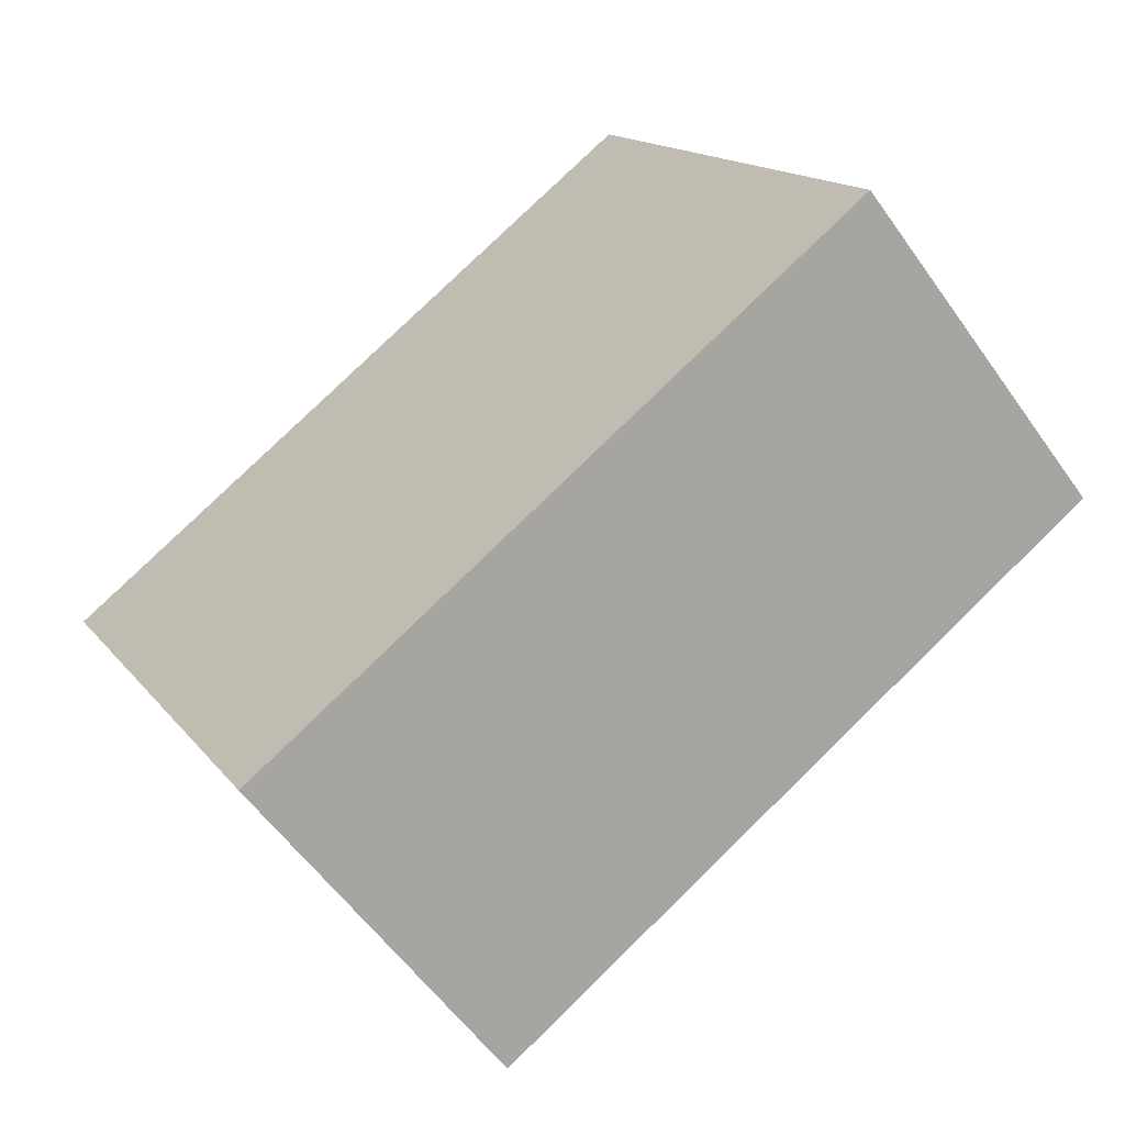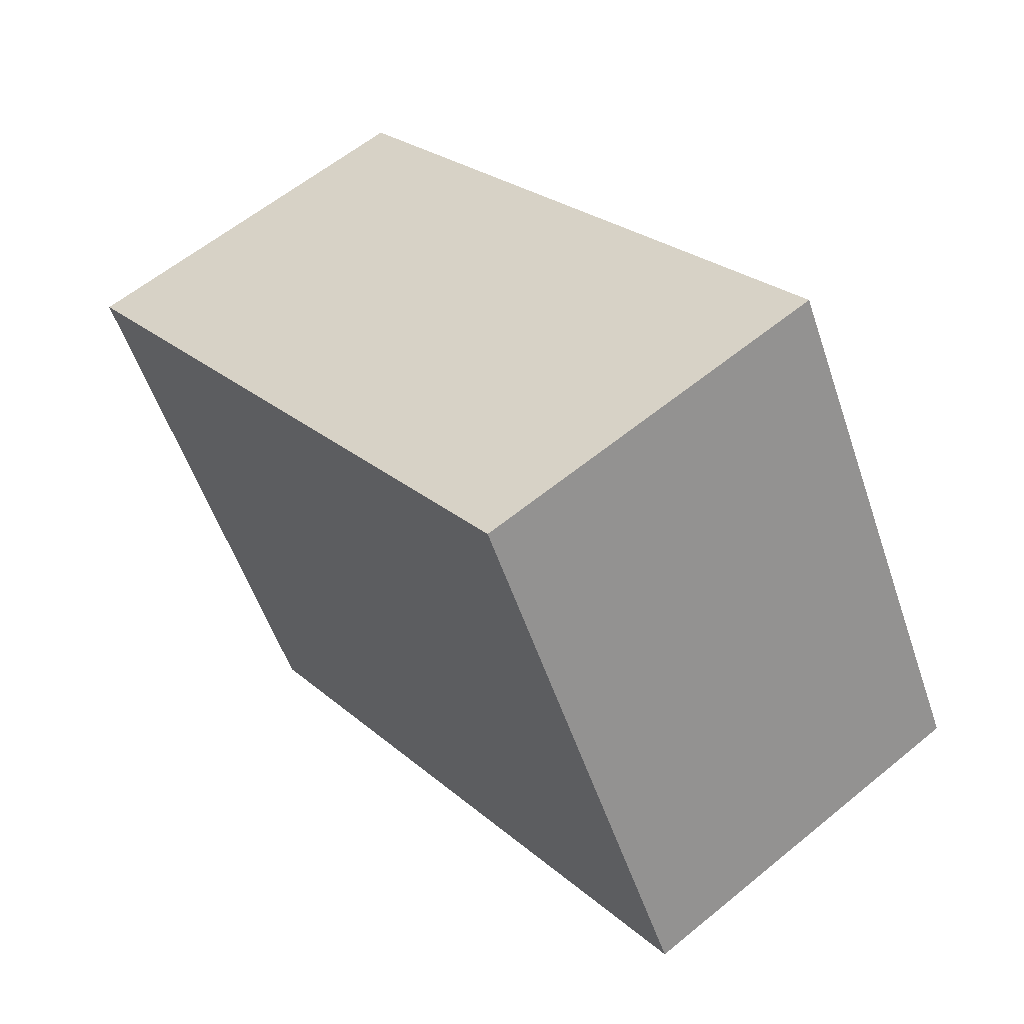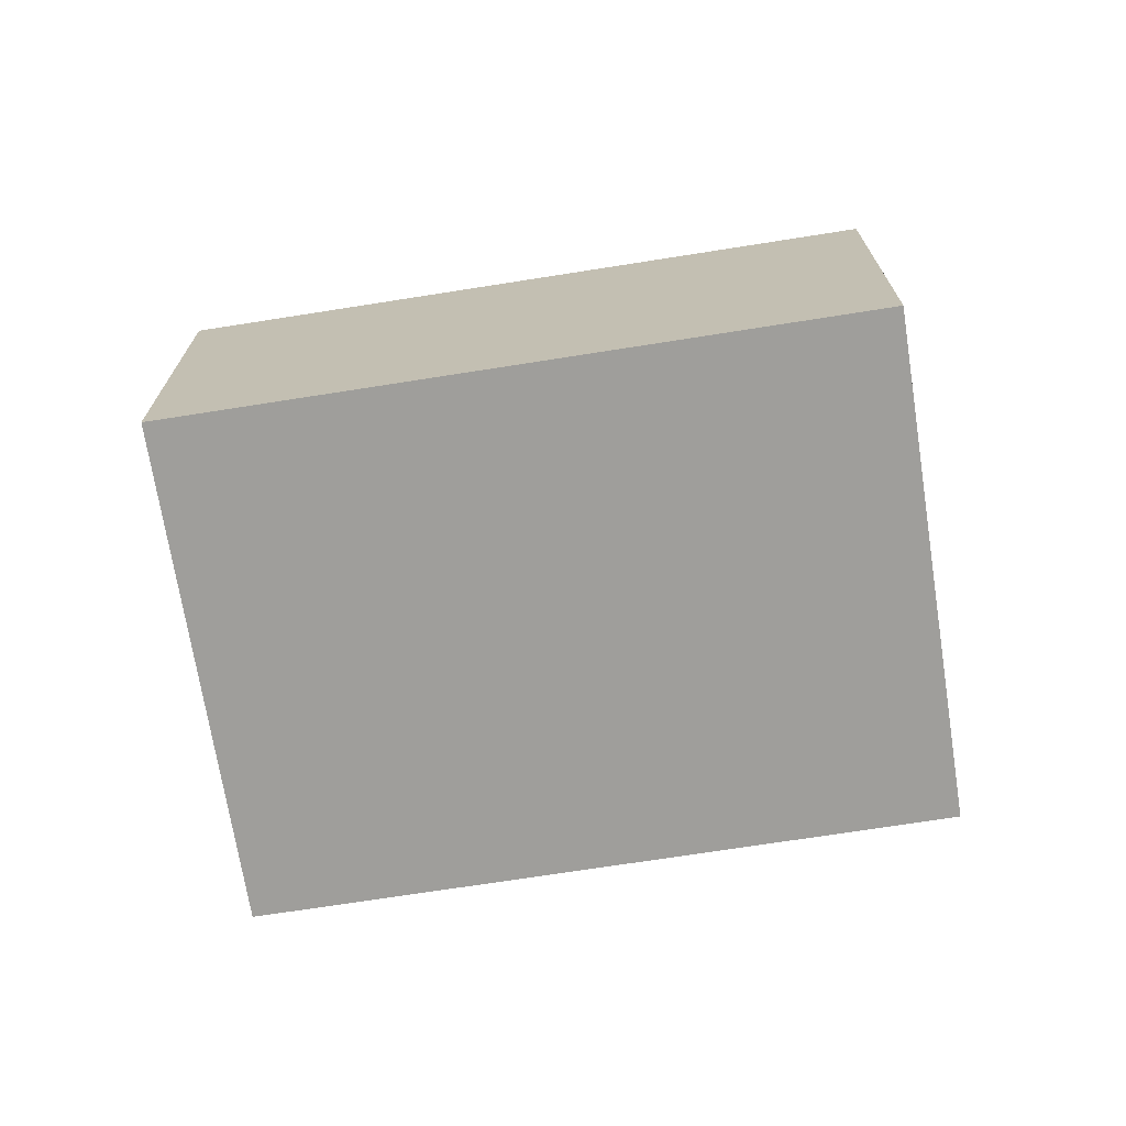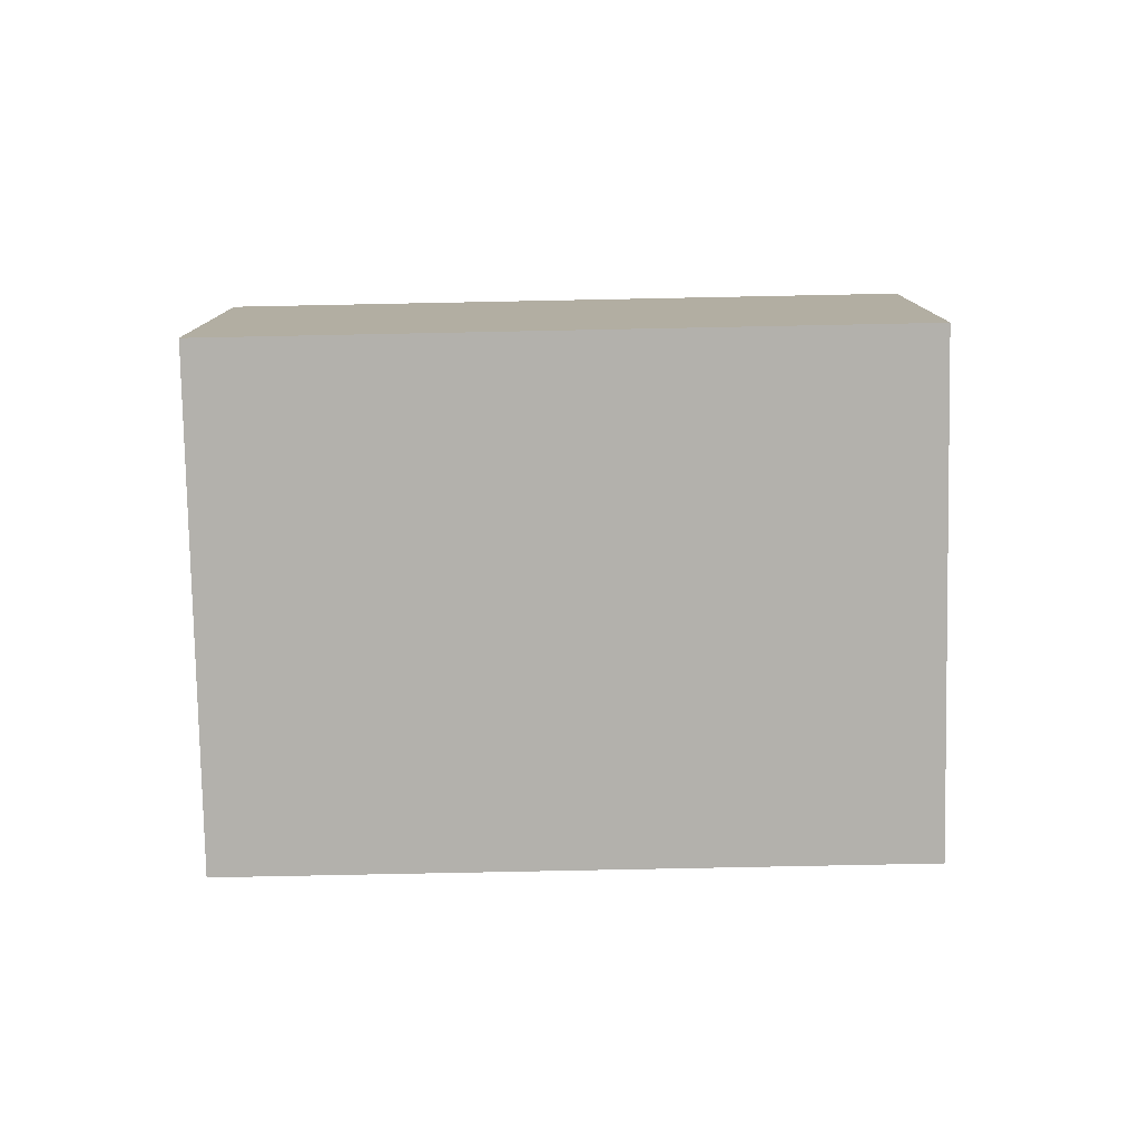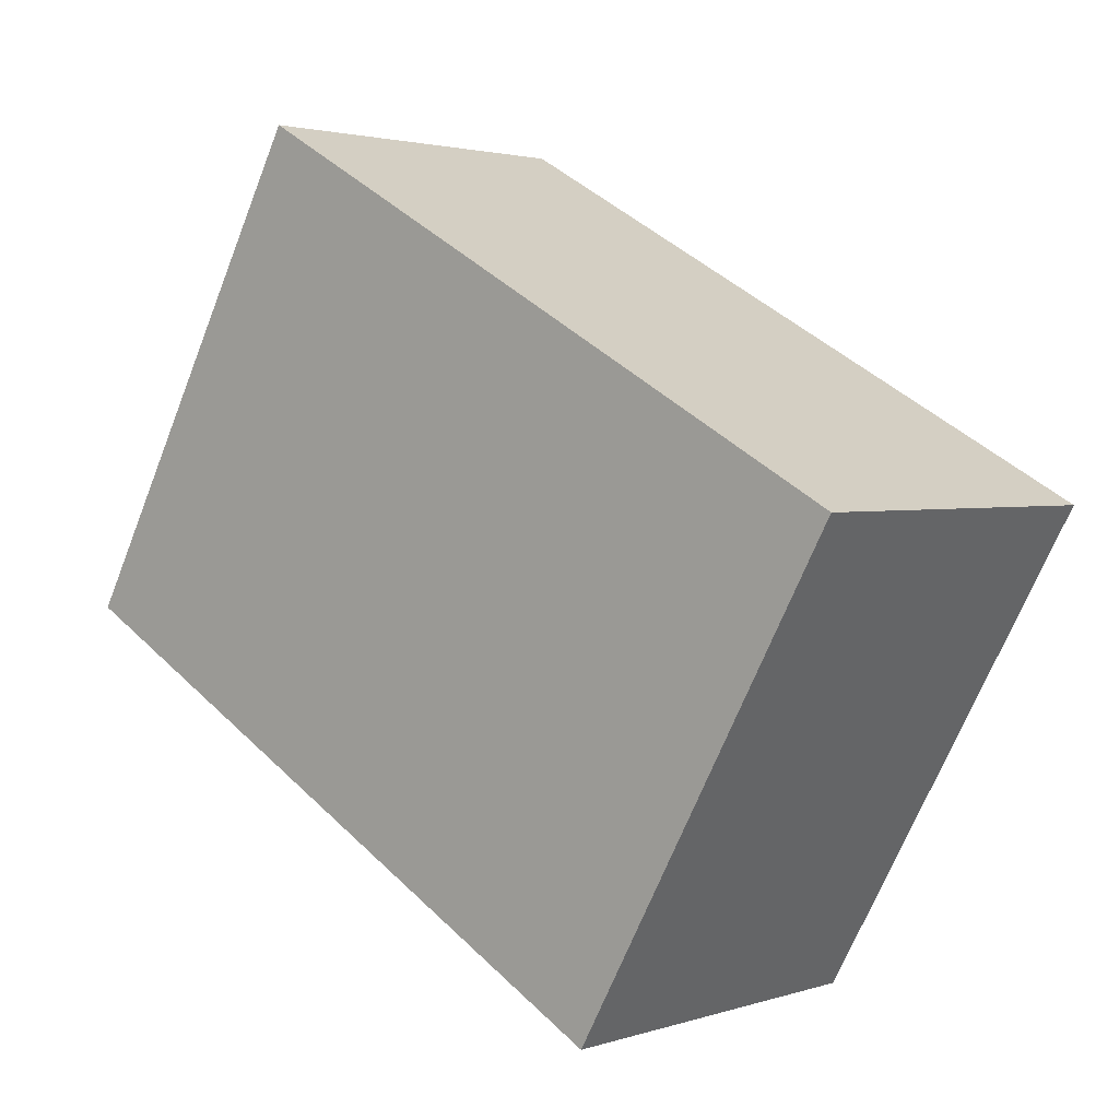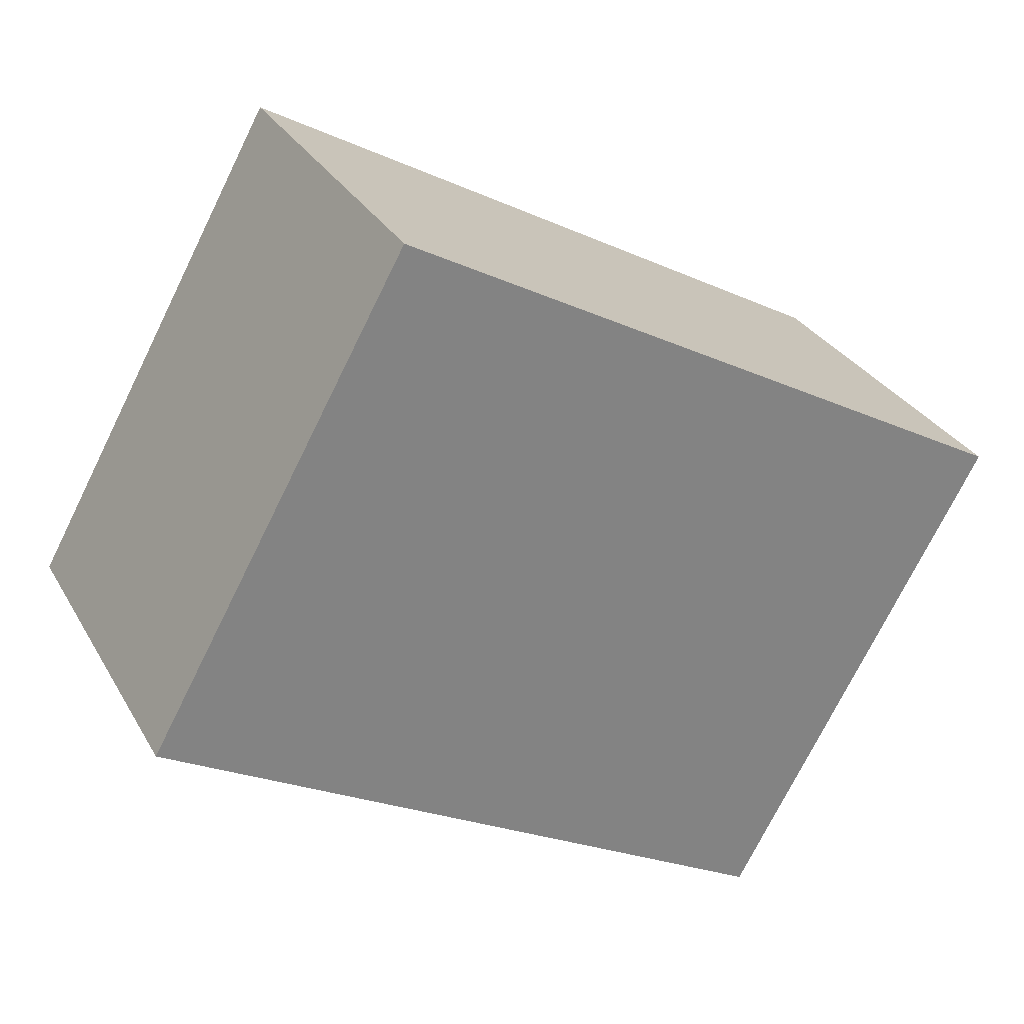
<metadata>
{"format":"obj","ext":"obj","renderer":"f3d","projection":"perspective","resolution":1024,"background":"white","views":[{"elev":-57.4,"azim":-145.0,"up":"+Z"},{"elev":59.4,"azim":-130.2,"up":"+Z"},{"elev":-70.8,"azim":38.1,"up":"+Y"},{"elev":-79.1,"azim":30.3,"up":"+Y"},{"elev":2.4,"azim":41.4,"up":"+Z"},{"elev":29.9,"azim":-24.8,"up":"+Z"}]}
</metadata>
<code>
v  6.28 2.606 0.773
v  0.507 2.606 0.908
v  1.819 2.606 3.261
v  5.631 2.606 -0.391
v  4.462 2.606 -2.488
v  0 2.606 1.596e-16
v  6.28 -4.733e-17 0.773
v  4.462 1.523e-16 -2.488
v  5.631 2.394e-17 -0.391
v  0 0 0
v  1.819 -1.997e-16 3.261
v  0.507 -5.56e-17 0.908
g defaultobject
f 1 2 3
f 2 1 4
f 2 4 5
f 2 5 6
f 7 4 1
f 4 7 5
f 5 7 8
f 8 7 9
f 8 6 5
f 6 8 10
f 10 2 6
f 2 10 3
f 3 10 11
f 11 10 12
f 11 1 3
f 1 11 7
f 9 10 8
f 10 9 7
f 10 7 12
f 12 7 11

</code>
